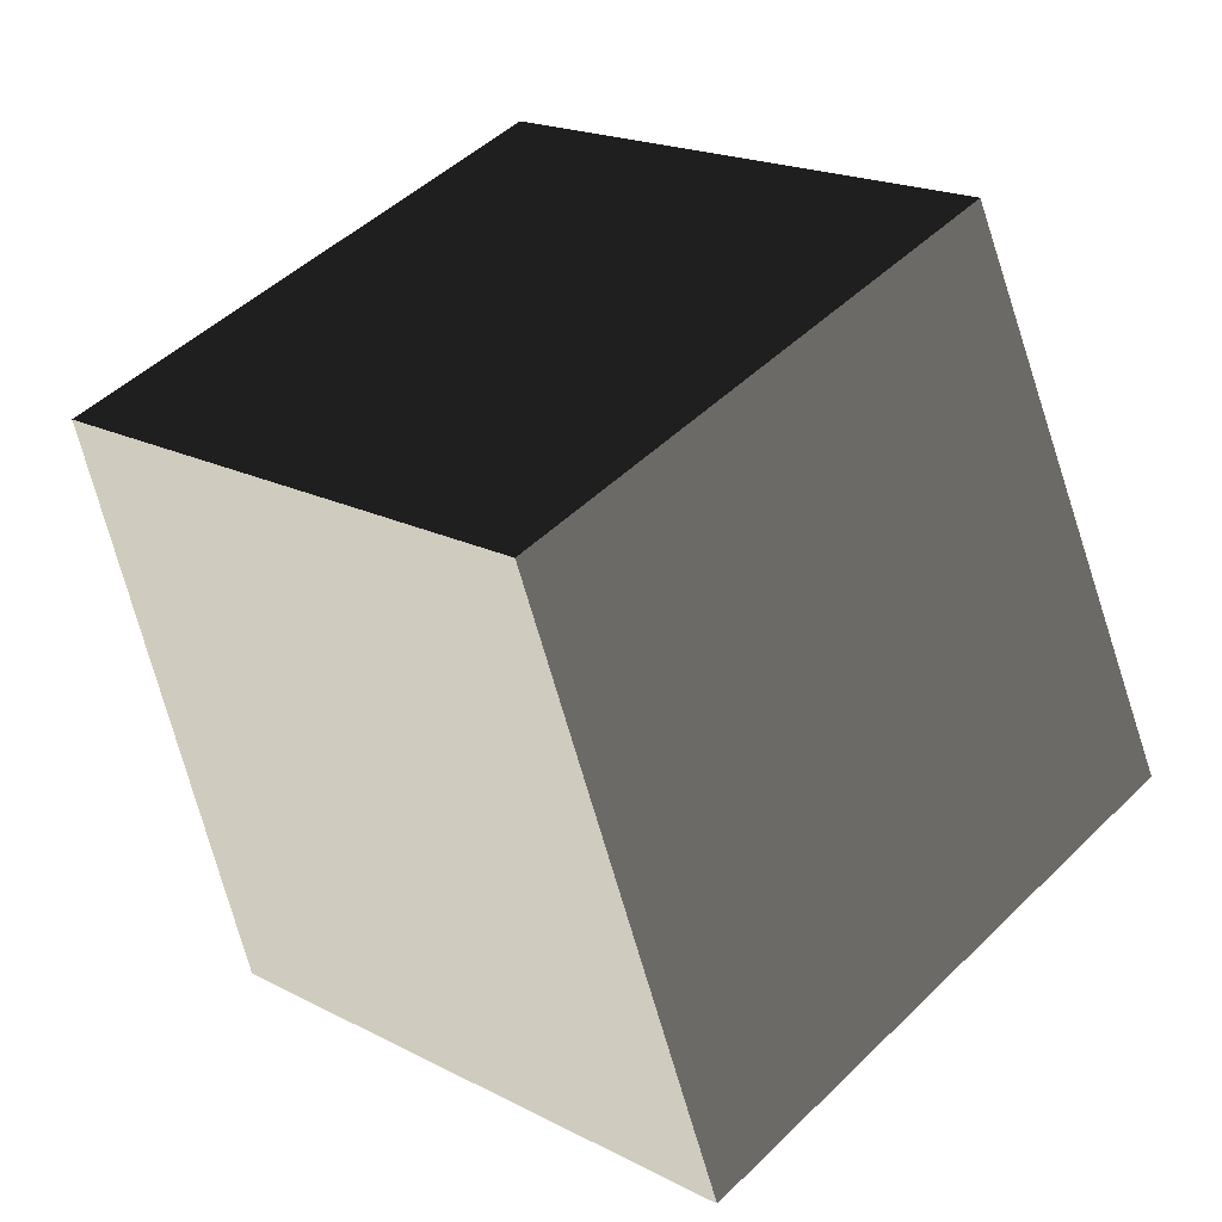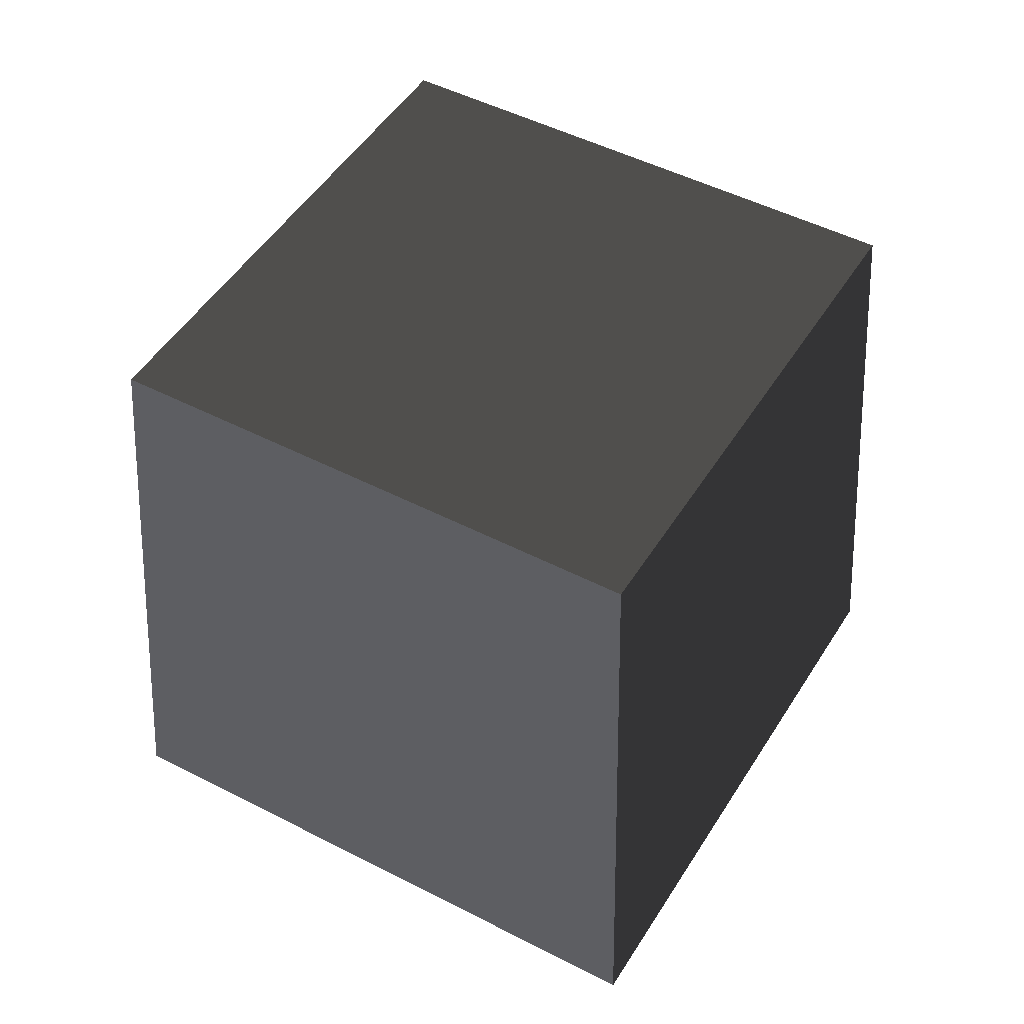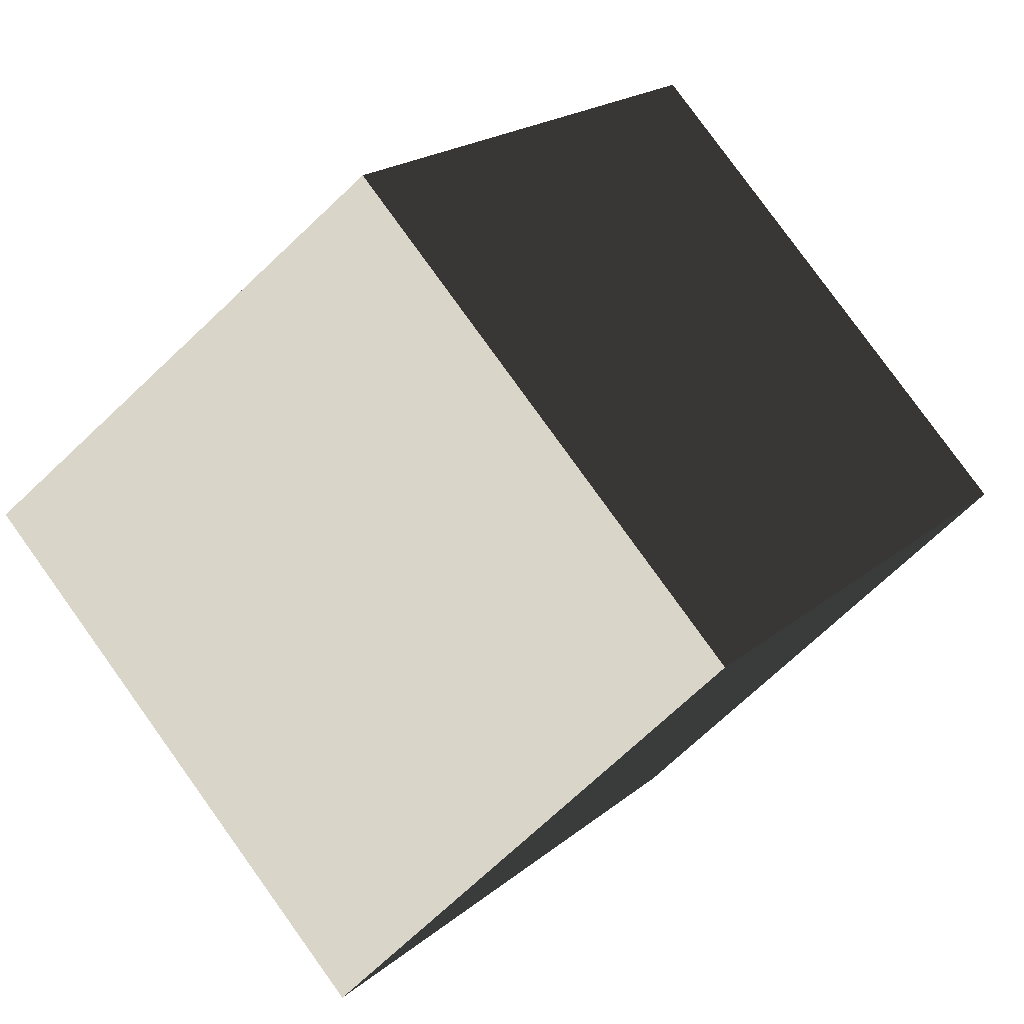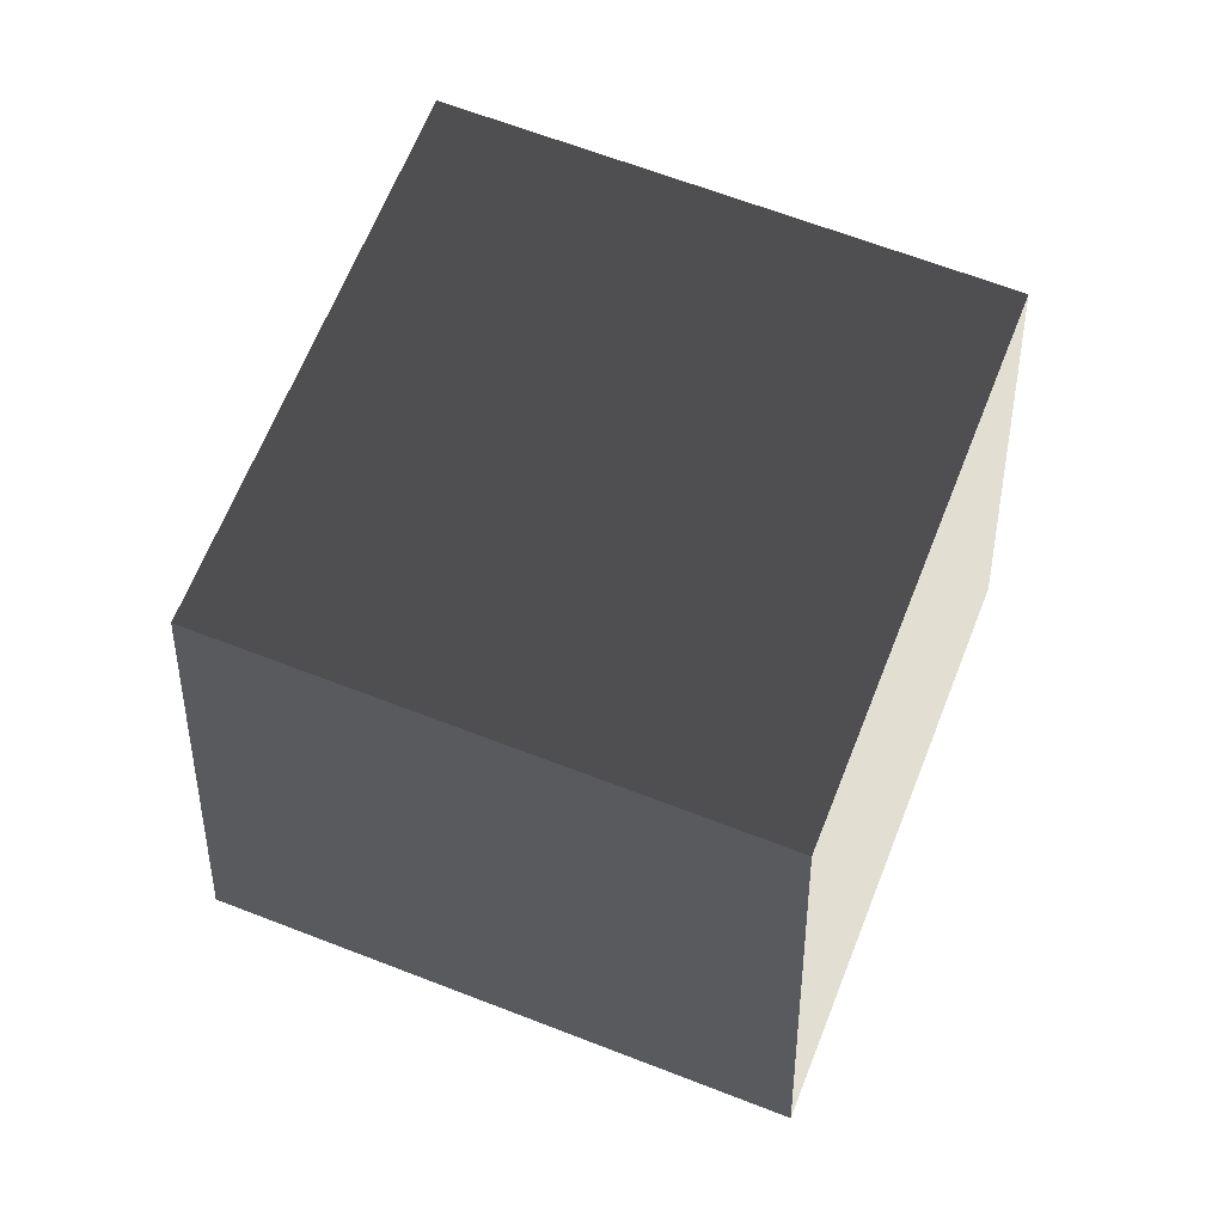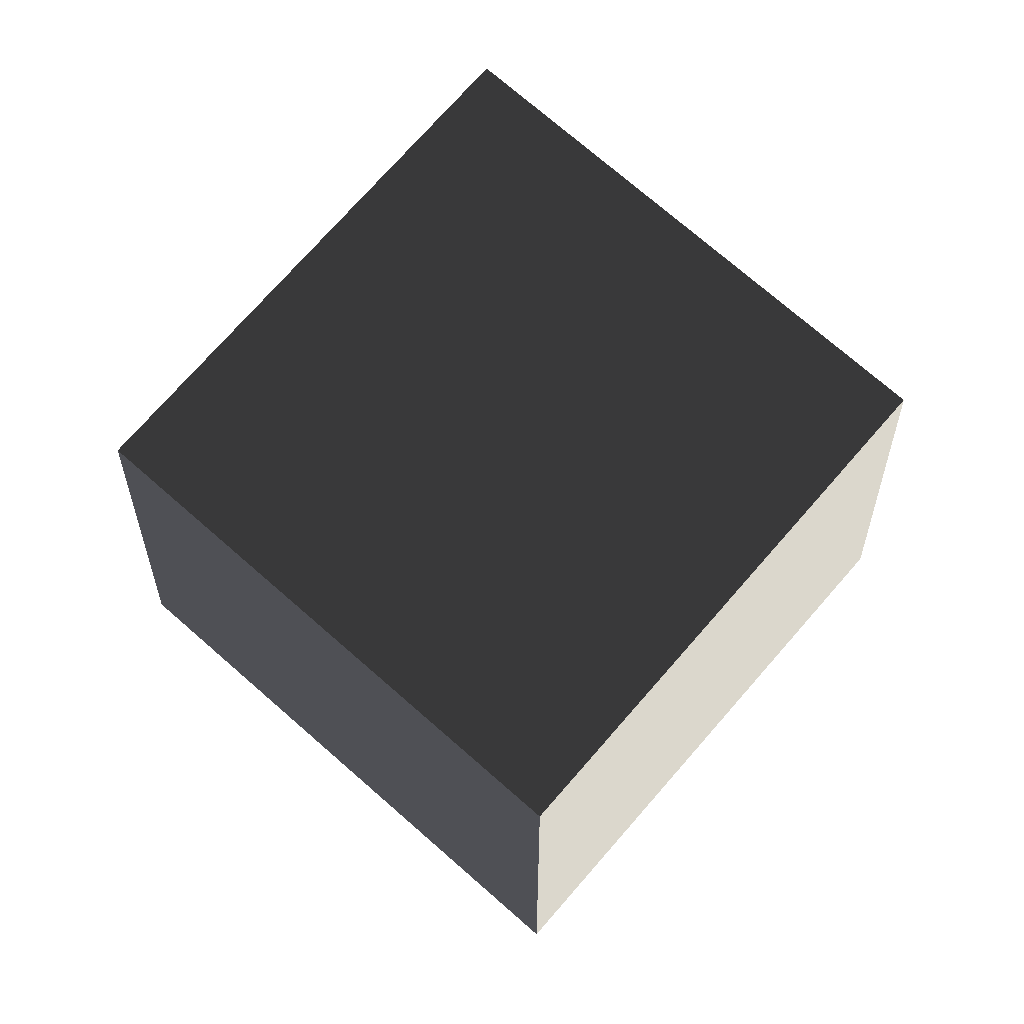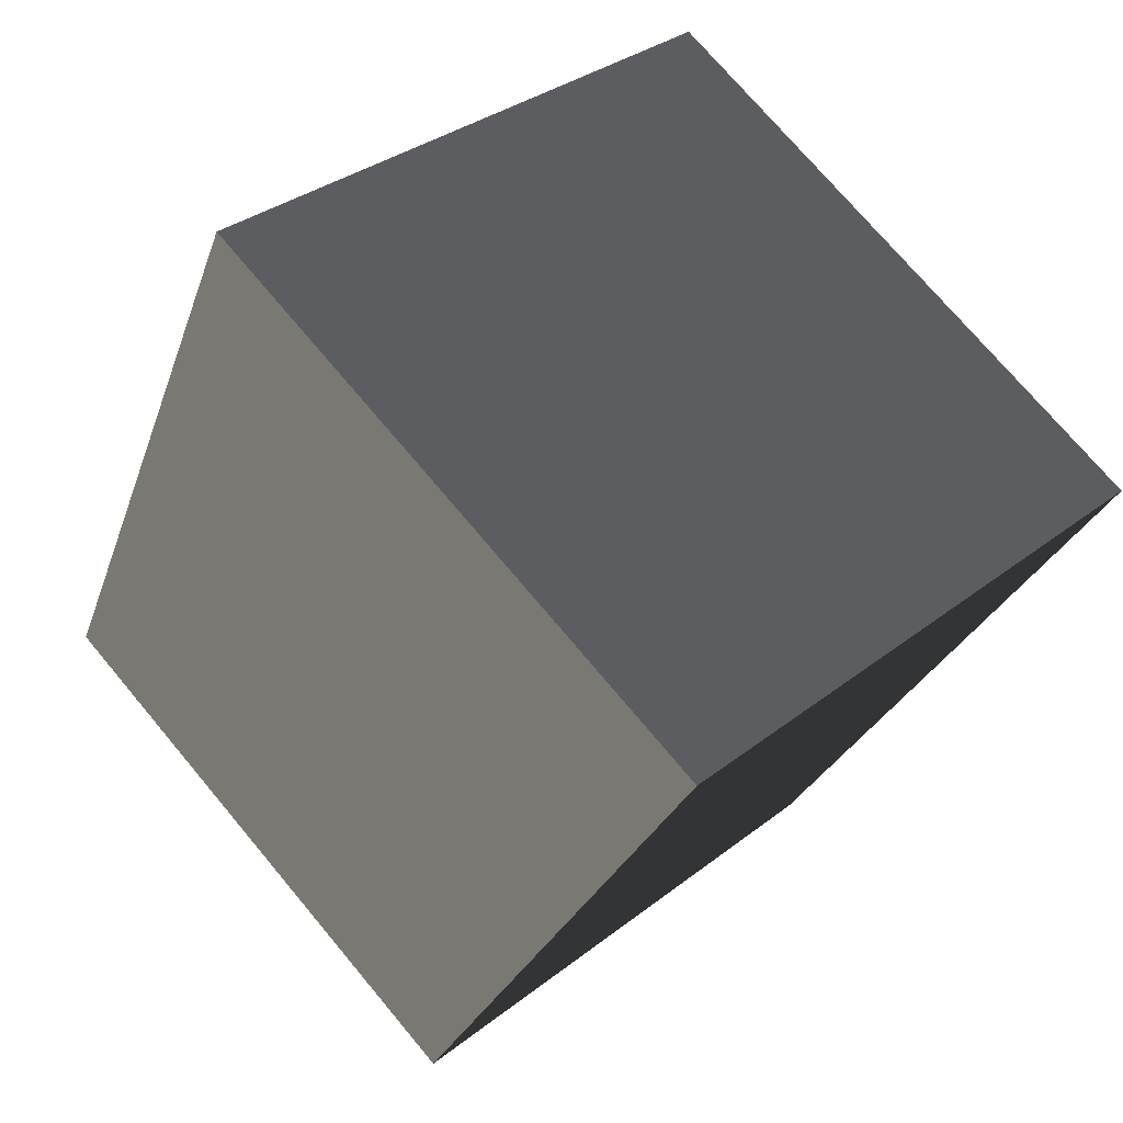
<metadata>
{"format":"obj","ext":"obj","renderer":"f3d","projection":"perspective","resolution":1024,"background":"white","views":[{"elev":-57.0,"azim":14.6,"up":"+Y"},{"elev":48.0,"azim":76.5,"up":"+Z"},{"elev":-40.8,"azim":-36.0,"up":"+Y"},{"elev":64.5,"azim":-112.3,"up":"+Z"},{"elev":73.7,"azim":-92.6,"up":"+Z"},{"elev":-36.7,"azim":158.0,"up":"+Y"}]}
</metadata>
<code>
v 0.01862 -0.8483 -0.6
v -0.8483 -0.01862 -0.6
v -0.7635 -0.01676 0.6
v 0.01676 -0.7635 0.6
v -0.8483 -0.01862 -0.6
v -0.01862 0.8483 -0.6
v -0.01676 0.7635 0.6
v -0.7635 -0.01676 0.6
v -0.01862 0.8483 -0.6
v 0.8483 0.01862 -0.6
v 0.7635 0.01676 0.6
v -0.01676 0.7635 0.6
v 0.8483 0.01862 -0.6
v 0.01862 -0.8483 -0.6
v 0.01676 -0.7635 0.6
v 0.7635 0.01676 0.6
v -0.8483 -0.01862 -0.6
v 0.01862 -0.8483 -0.6
v 0.8483 0.01862 -0.6
v -0.01862 0.8483 -0.6
v -0.01676 0.7635 0.6
v 0.7635 0.01676 0.6
v 0.01676 -0.7635 0.6
v -0.7635 -0.01676 0.6
g BlockRock_(48)_854_33
f 1 3 2
f 1 4 3
f 5 7 6
f 5 8 7
f 9 11 10
f 9 12 11
f 13 15 14
f 13 16 15
f 17 19 18
f 17 20 19
f 21 23 22
f 21 24 23

</code>
